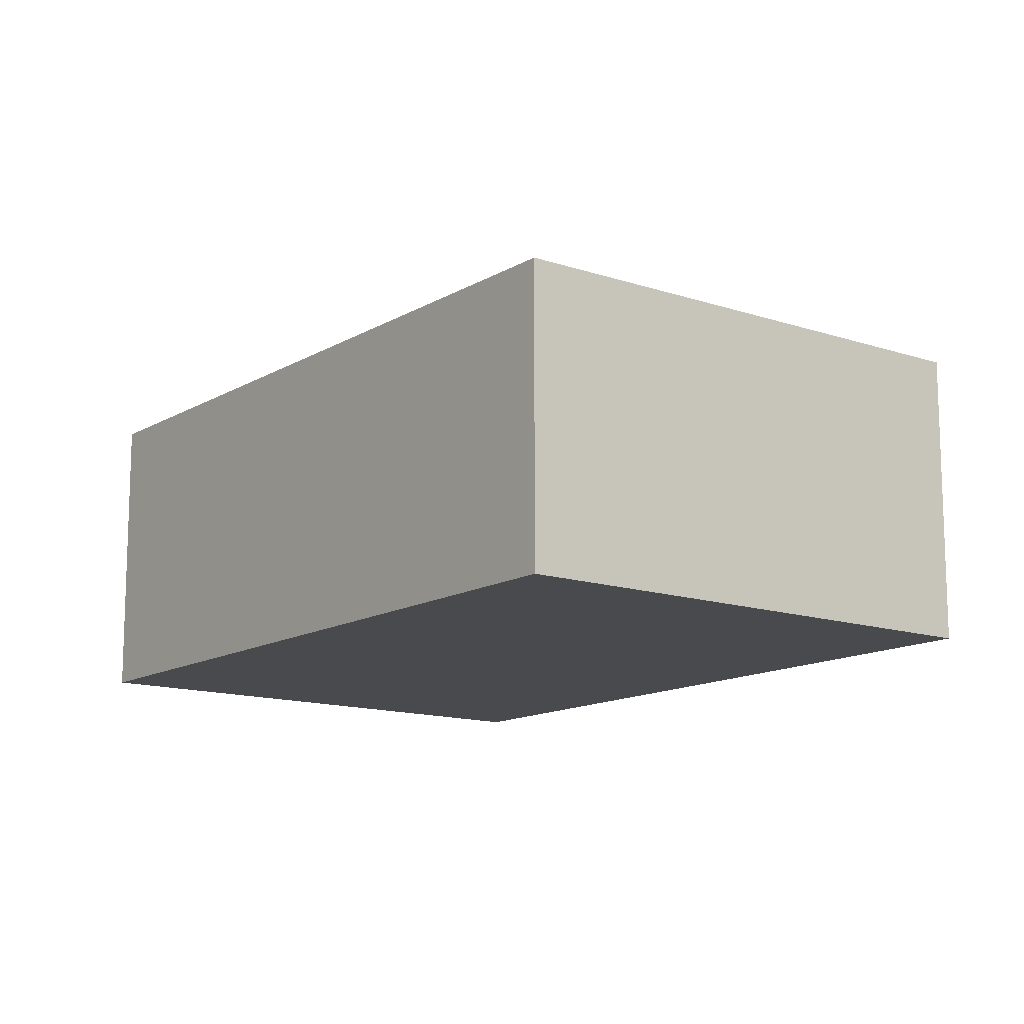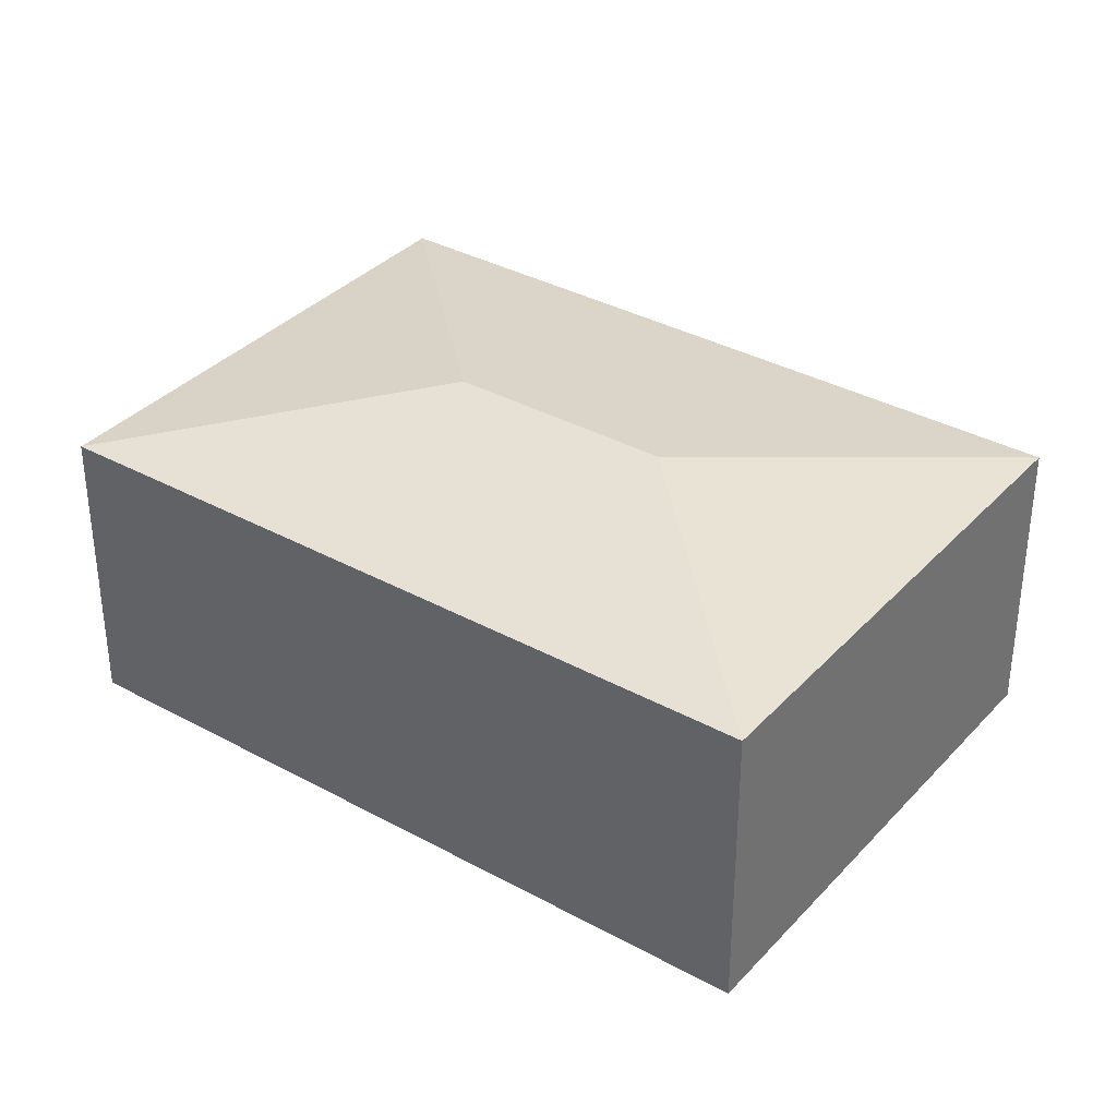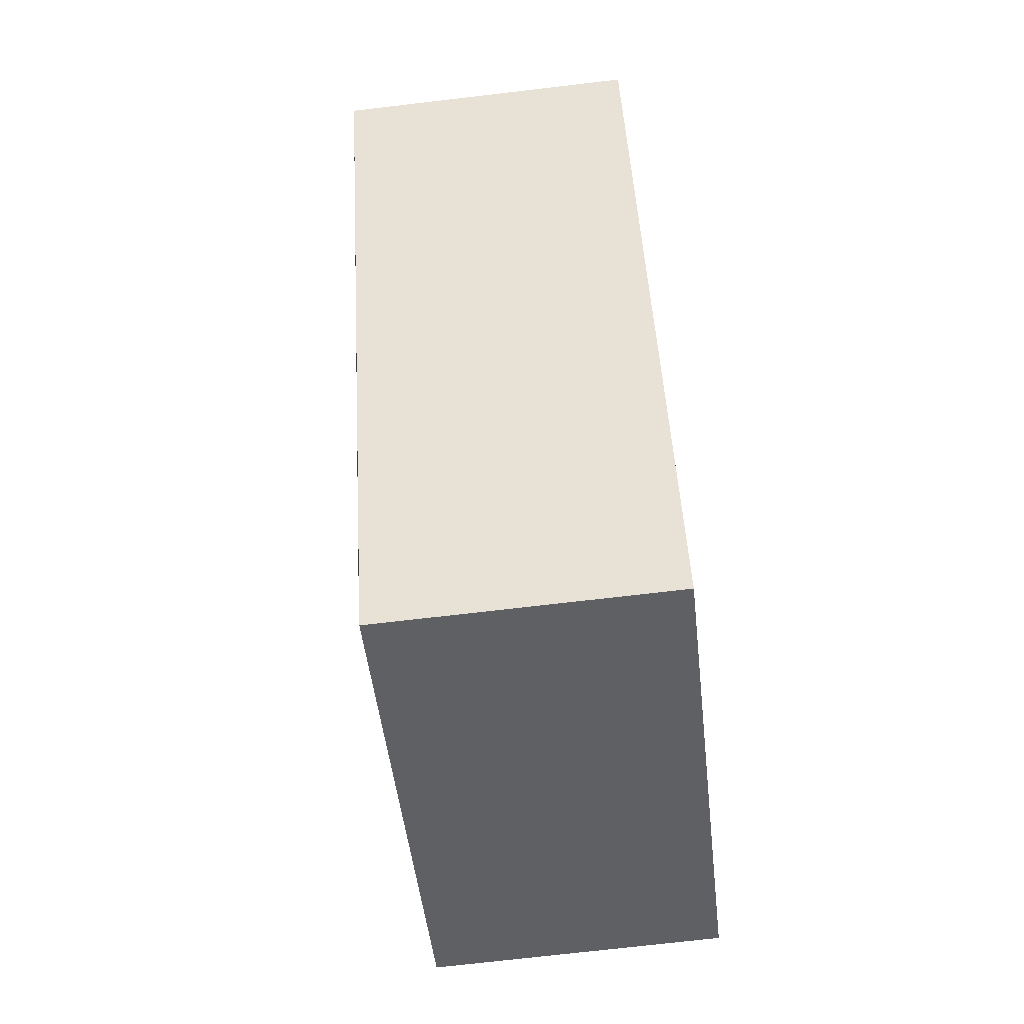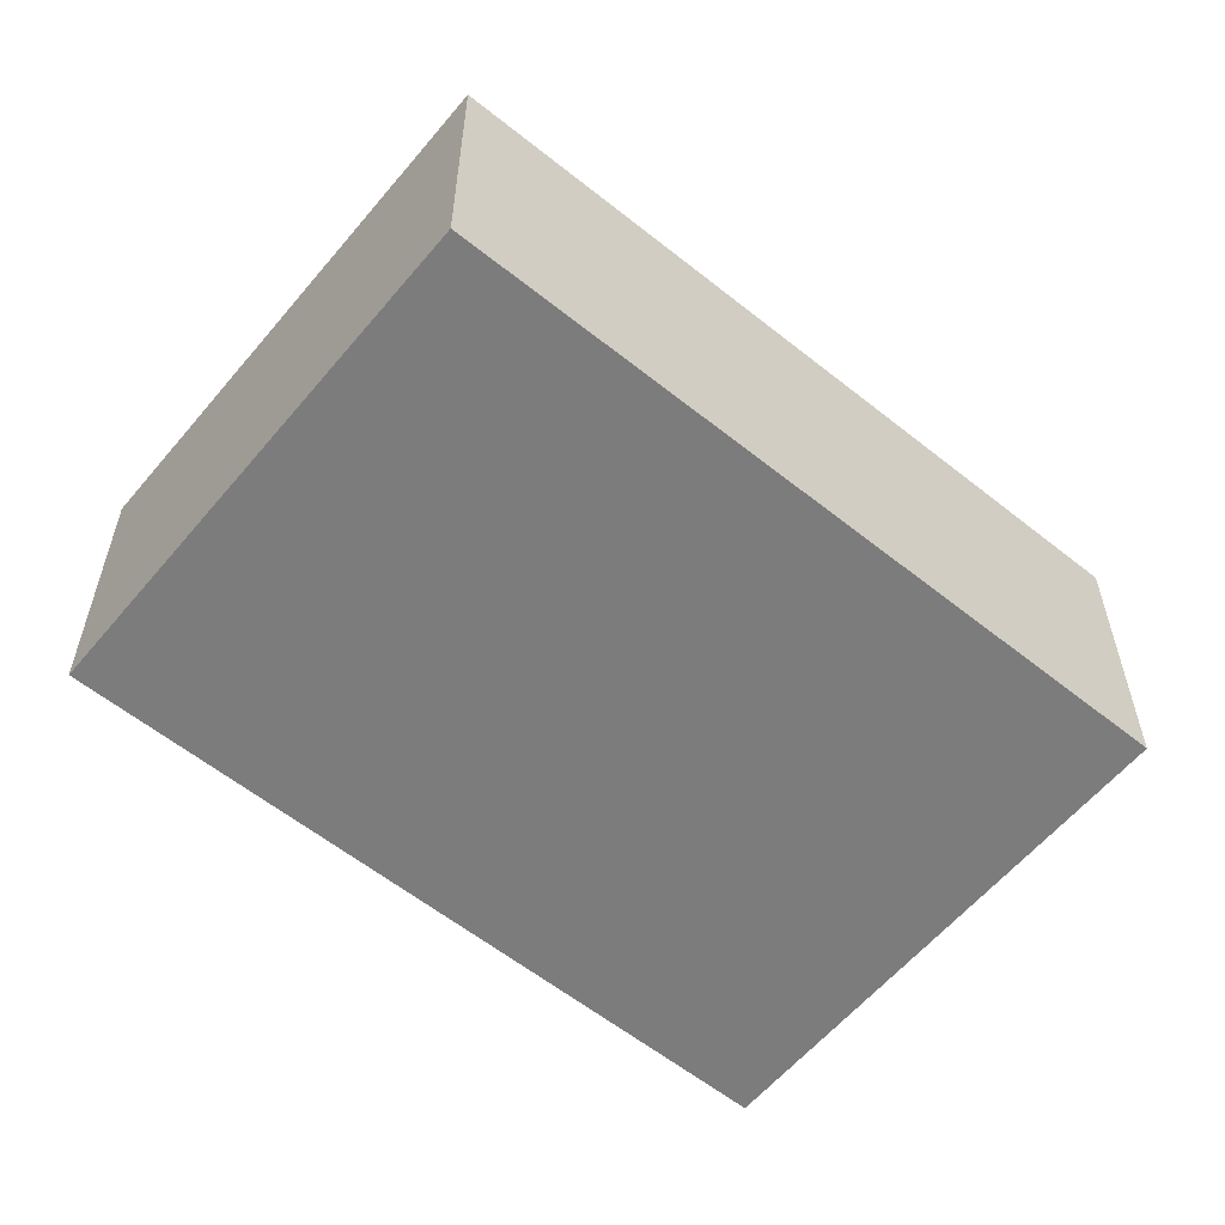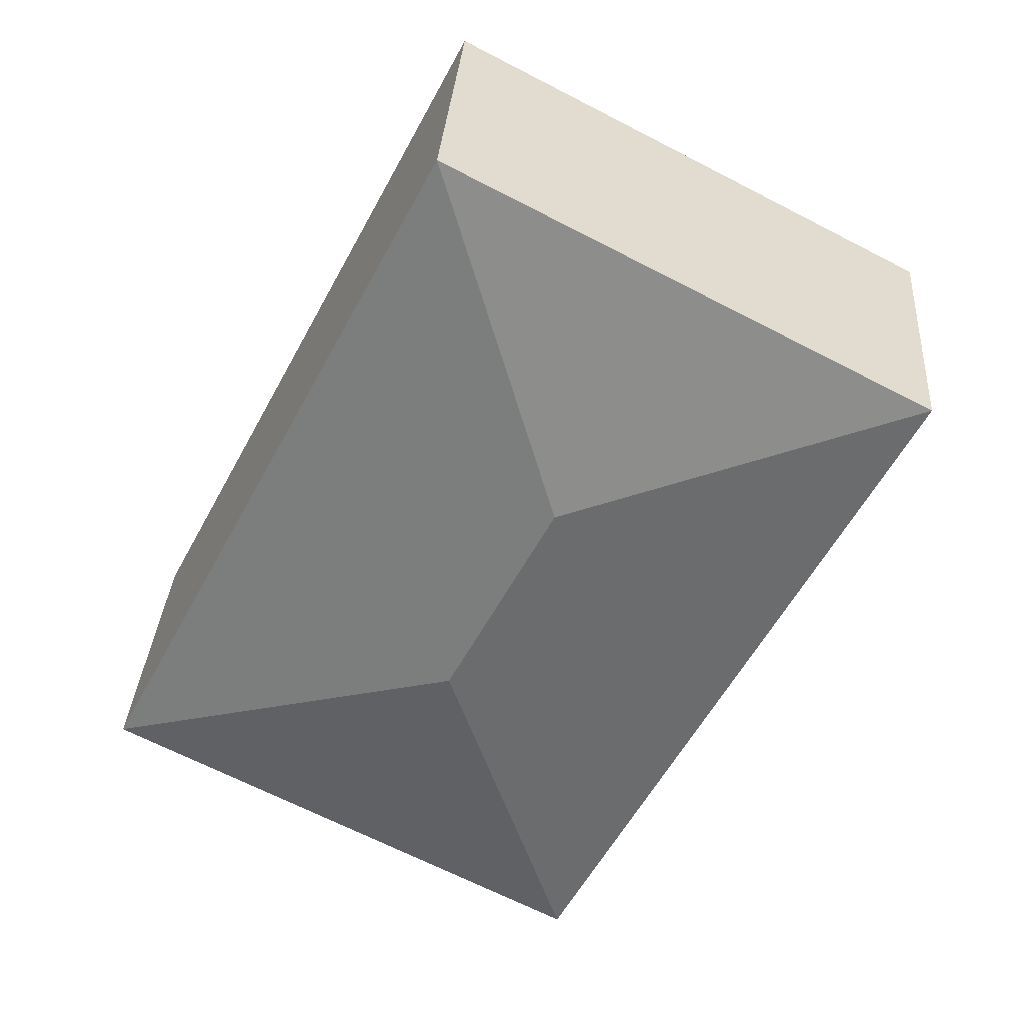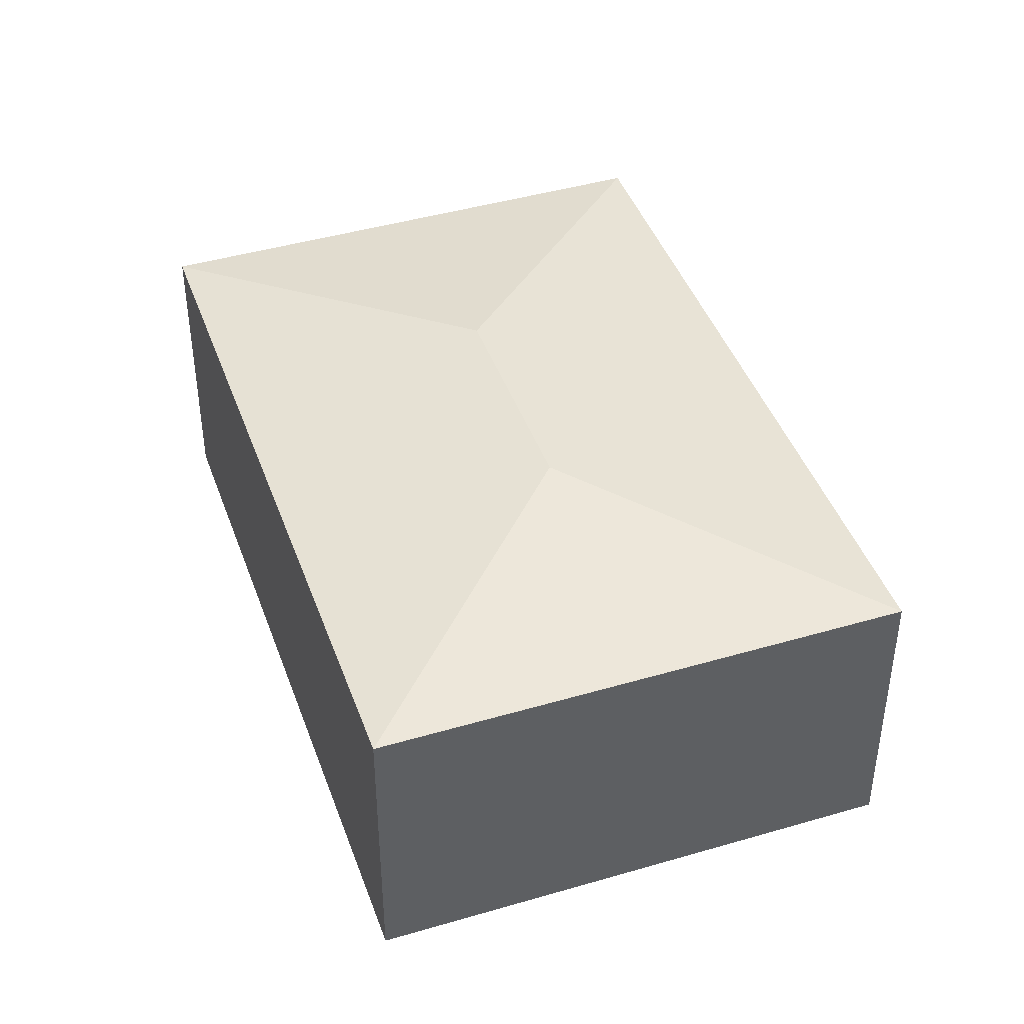
<metadata>
{"format":"obj","ext":"obj","renderer":"f3d","projection":"perspective","resolution":1024,"background":"white","views":[{"elev":-13.3,"azim":115.2,"up":"+Y"},{"elev":35.3,"azim":-81.4,"up":"+Y"},{"elev":-72.2,"azim":-83.3,"up":"+Z"},{"elev":-58.8,"azim":-157.0,"up":"+Y"},{"elev":32.9,"azim":-176.0,"up":"+Z"},{"elev":43.4,"azim":133.4,"up":"+Y"}]}
</metadata>
<code>
v  3.464 2.461 -2.371
v  3.511 2.173 1.827
v  6.133 2.173 -3.214
v  2.669 2.461 -0.842
v  0 2.173 1.331e-16
v  2.622 2.173 -5.04
v  2.622 3.086e-16 -5.04
v  0 0 0
v  3.511 -1.119e-16 1.827
v  6.133 1.968e-16 -3.214
g defaultobject
f 1 2 3
f 2 1 4
f 4 5 2
f 1 3 6
f 4 6 5
f 6 4 1
f 7 5 6
f 5 7 8
f 8 2 5
f 2 8 9
f 9 3 2
f 3 9 10
f 10 6 3
f 6 10 7
f 7 9 8
f 9 7 10

</code>
